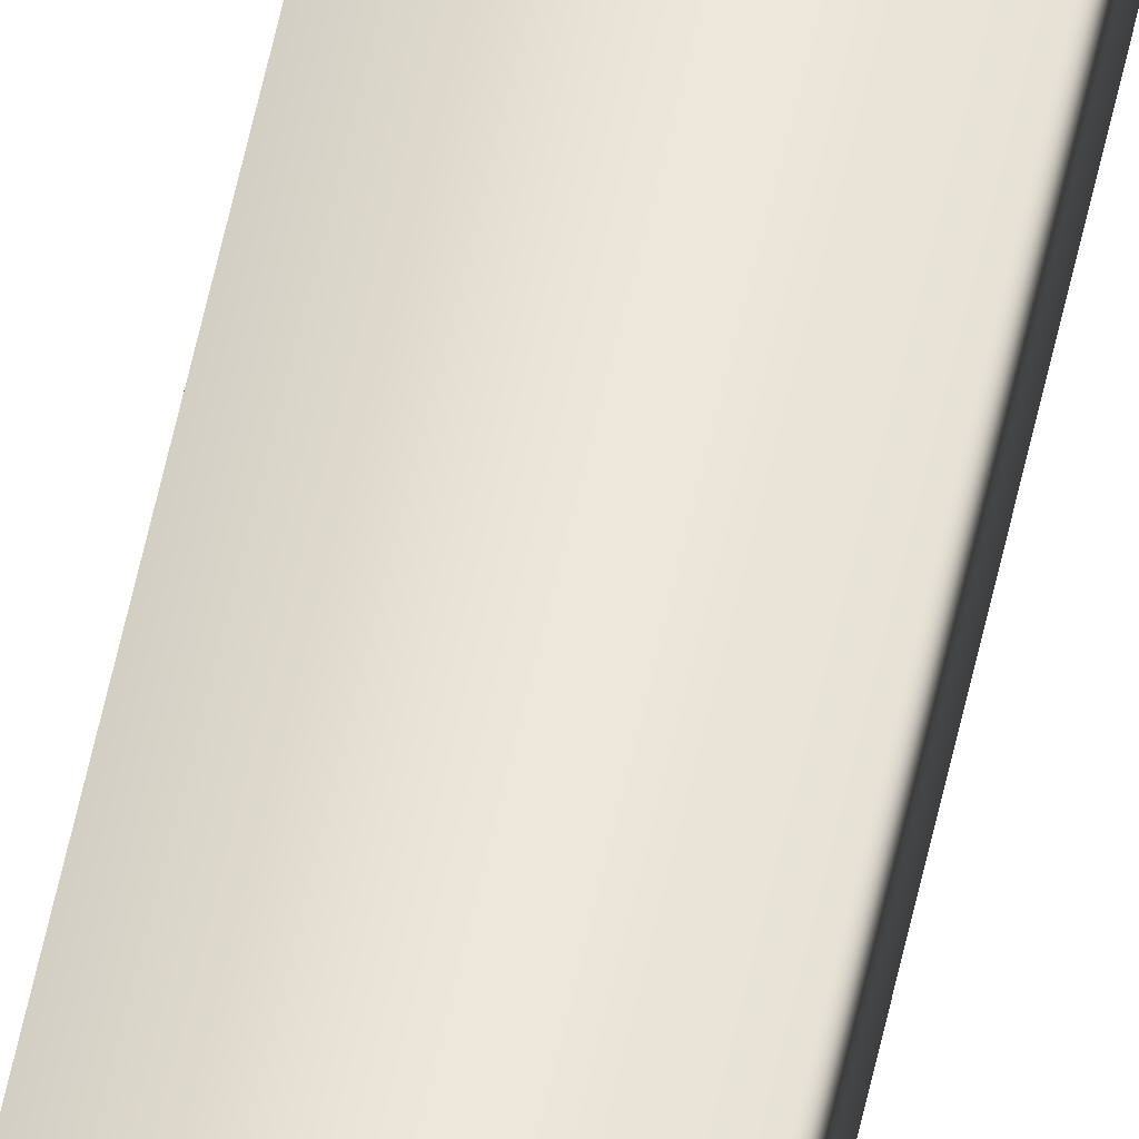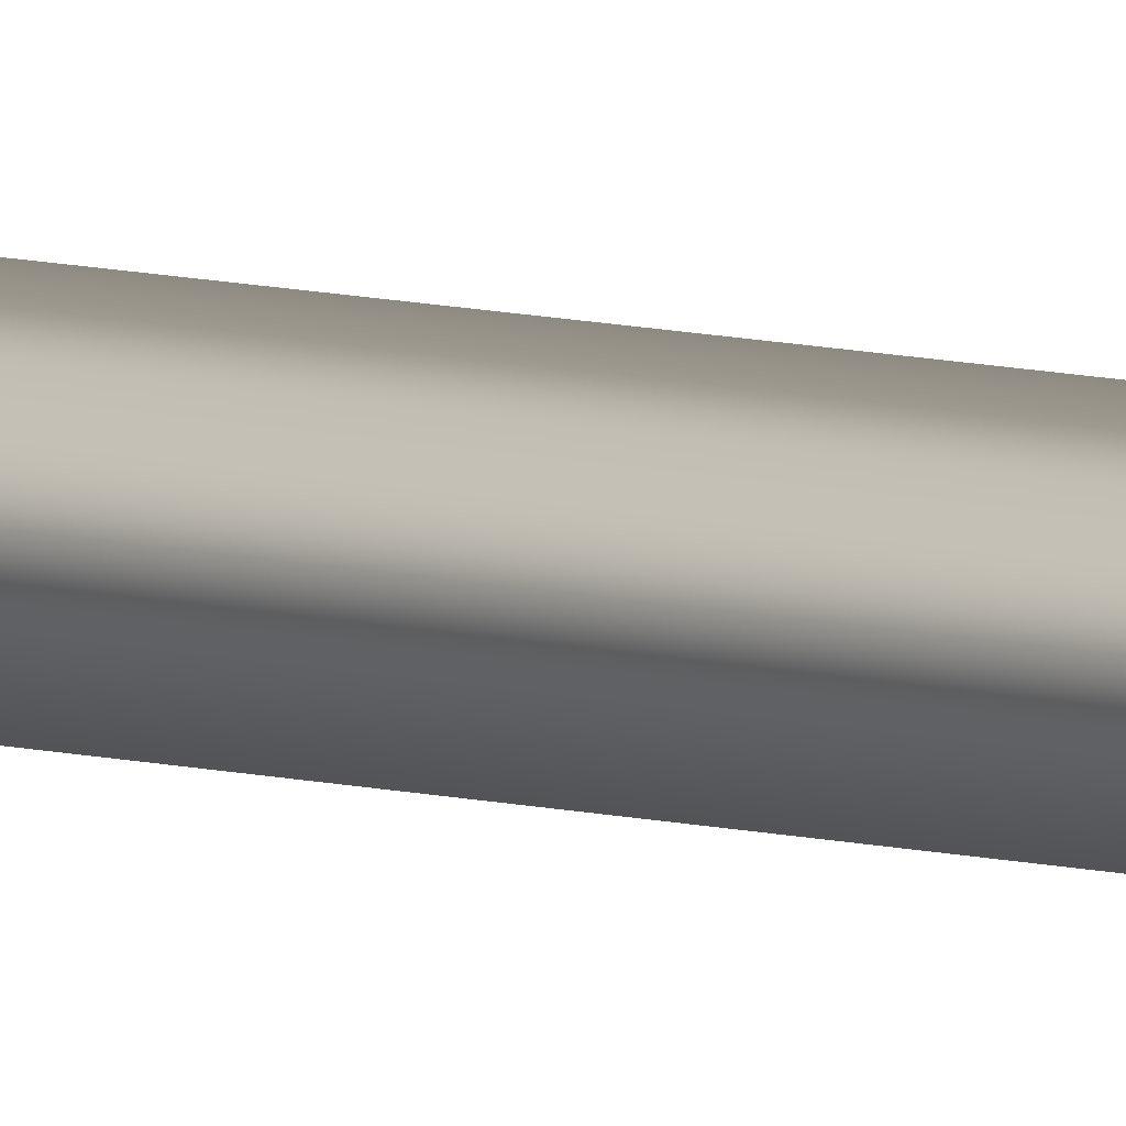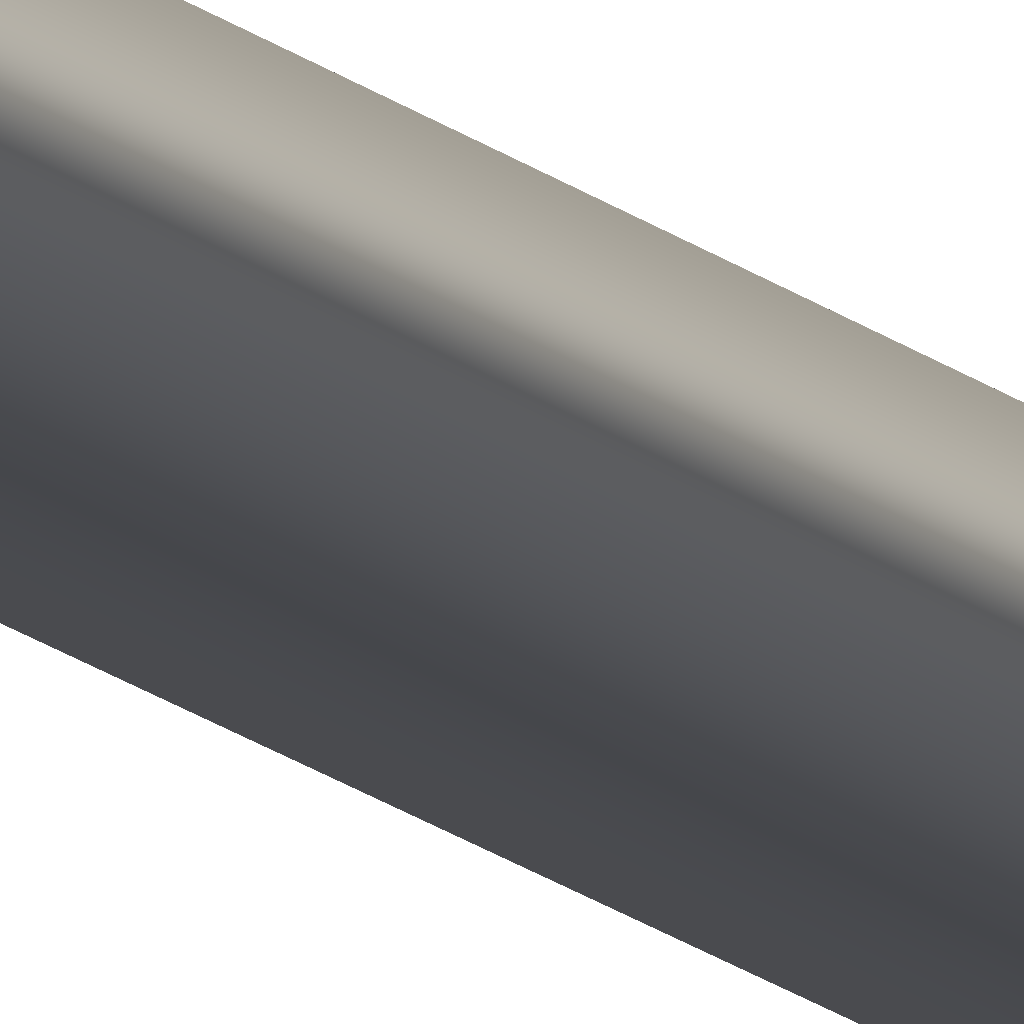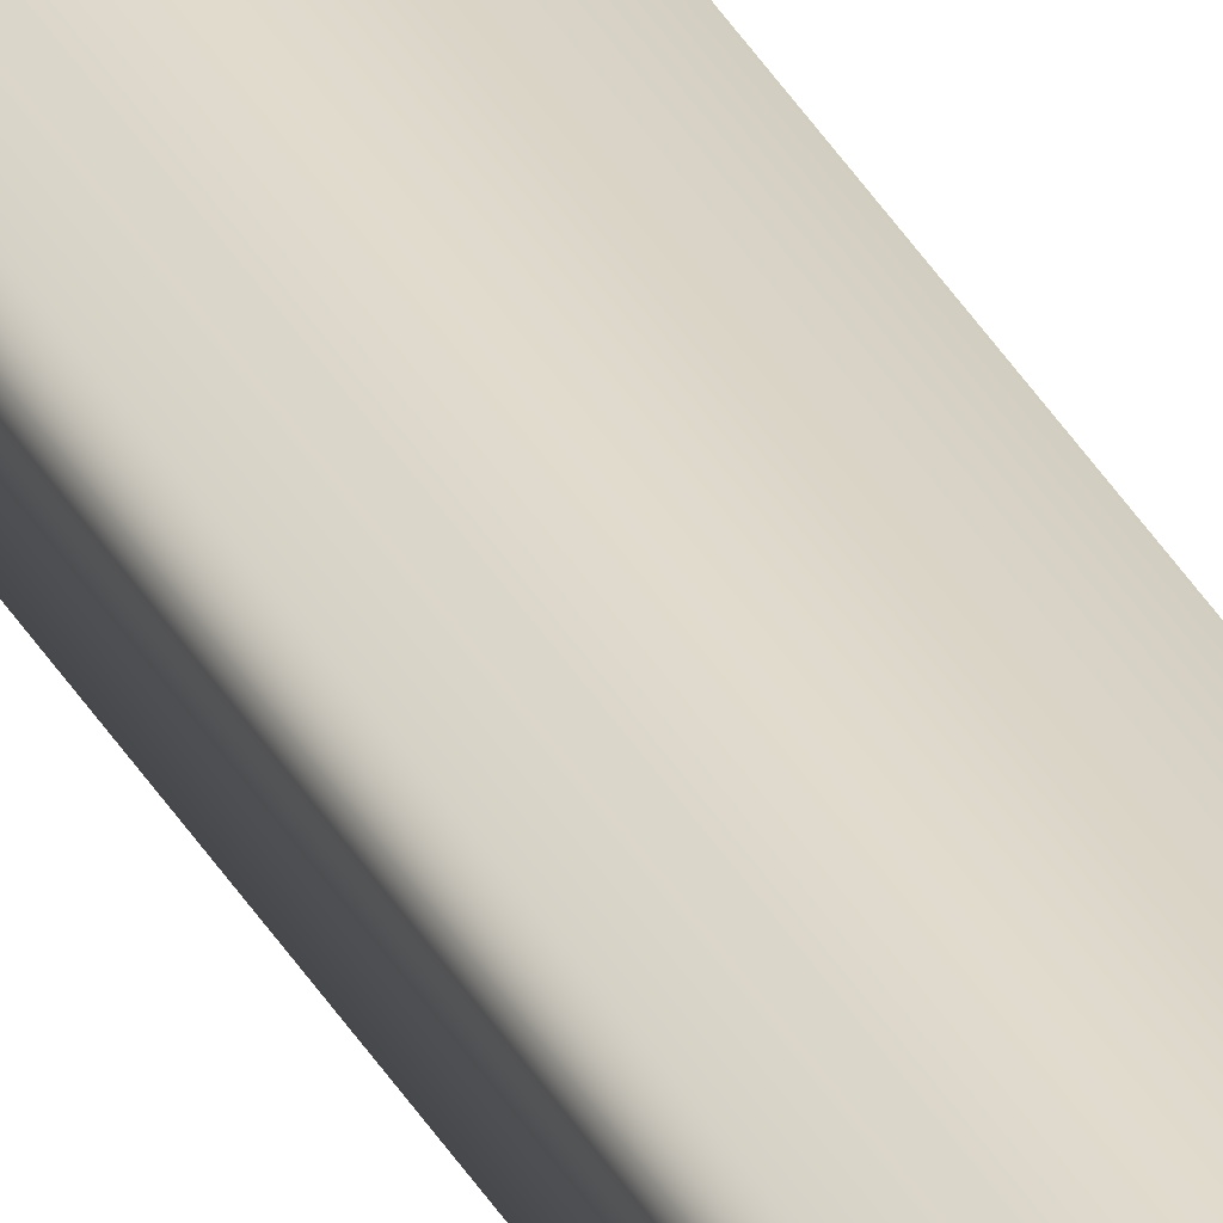
<metadata>
{"format":"obj","ext":"obj","renderer":"f3d","projection":"perspective","resolution":1024,"background":"white","views":[{"elev":47.3,"azim":10.5,"up":"+Y"},{"elev":4.7,"azim":-36.3,"up":"+Y"},{"elev":-11.8,"azim":-156.6,"up":"+Y"},{"elev":33.1,"azim":155.9,"up":"+Y"}]}
</metadata>
<code>
v -35.56 55.65 65.28
v -35.56 55.67 65.28
v -35.56 55.65 61.32
v -35.56 55.67 61.32
v -35.52 55.67 61.32
v -35.52 55.65 61.32
v -35.52 55.65 65.28
v -35.52 55.67 65.28
f 1 2 3
f 3 2 4
f 5 6 4
f 4 6 3
f 1 3 7
f 7 3 6
f 8 5 2
f 2 5 4
f 2 1 8
f 8 1 7
f 8 7 5
f 5 7 6

</code>
